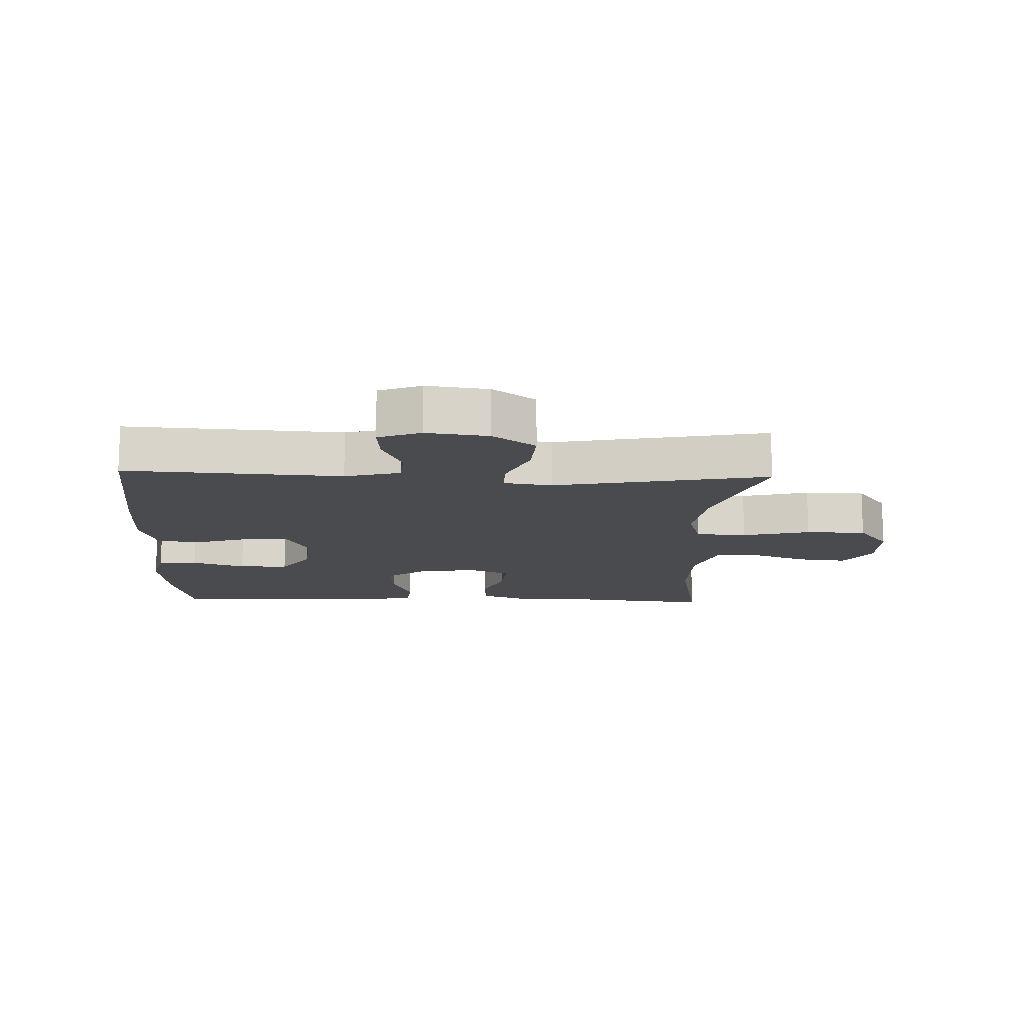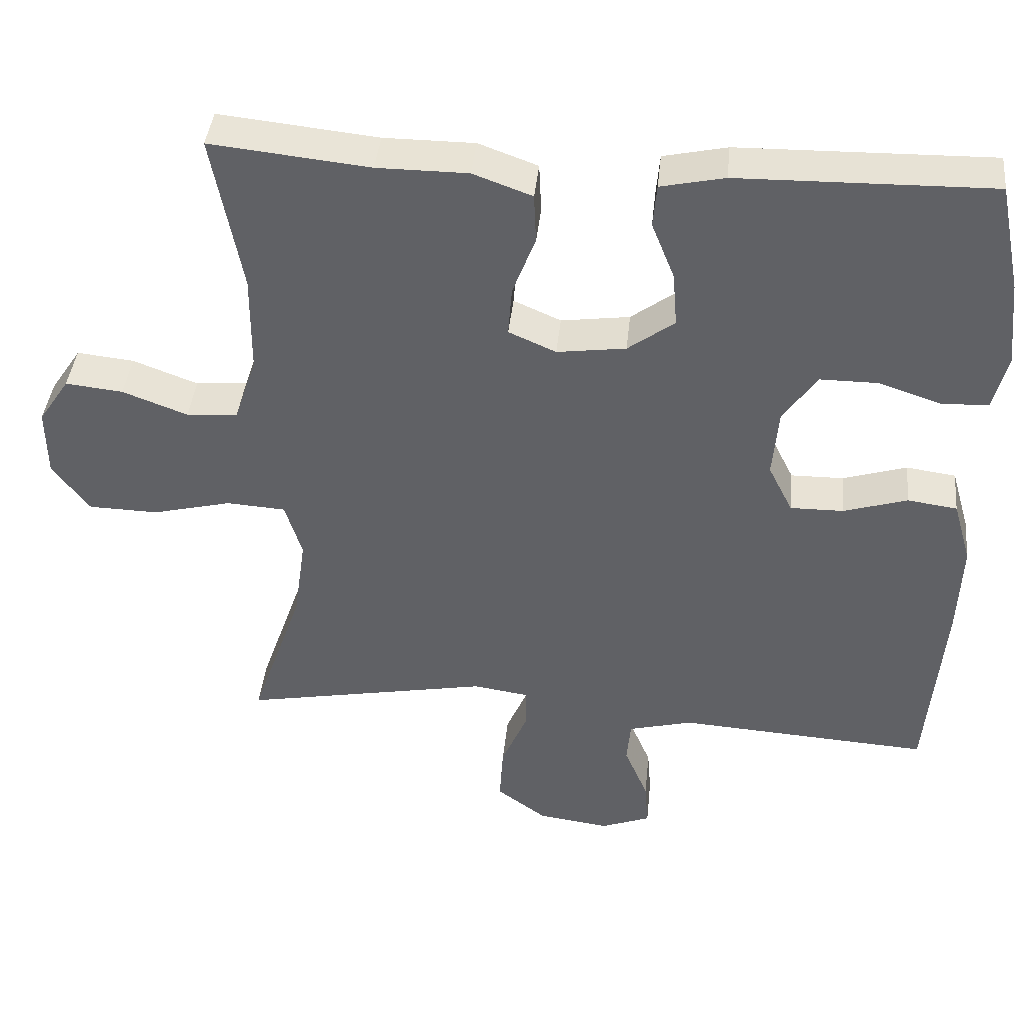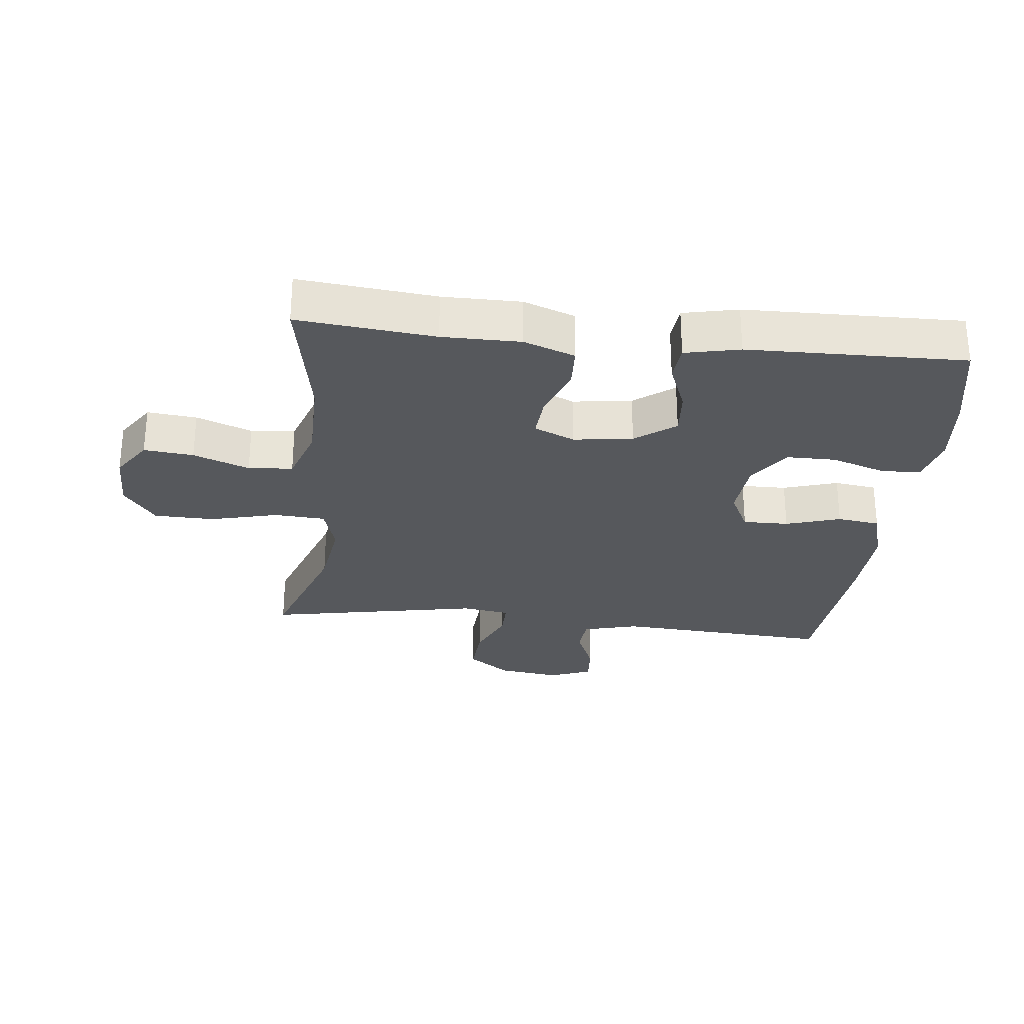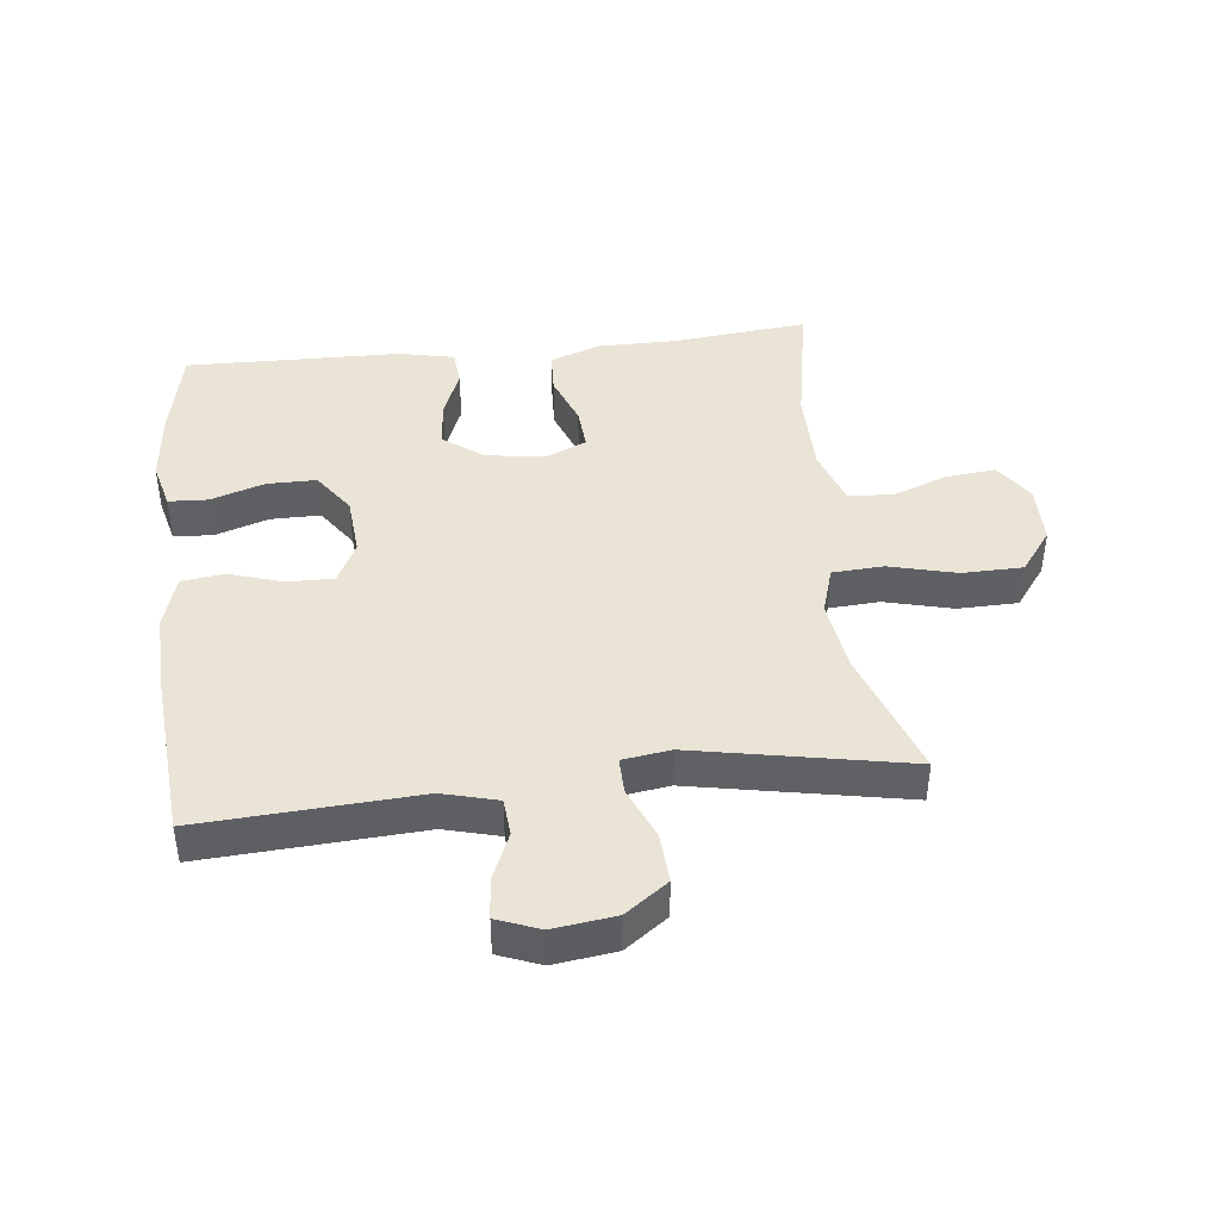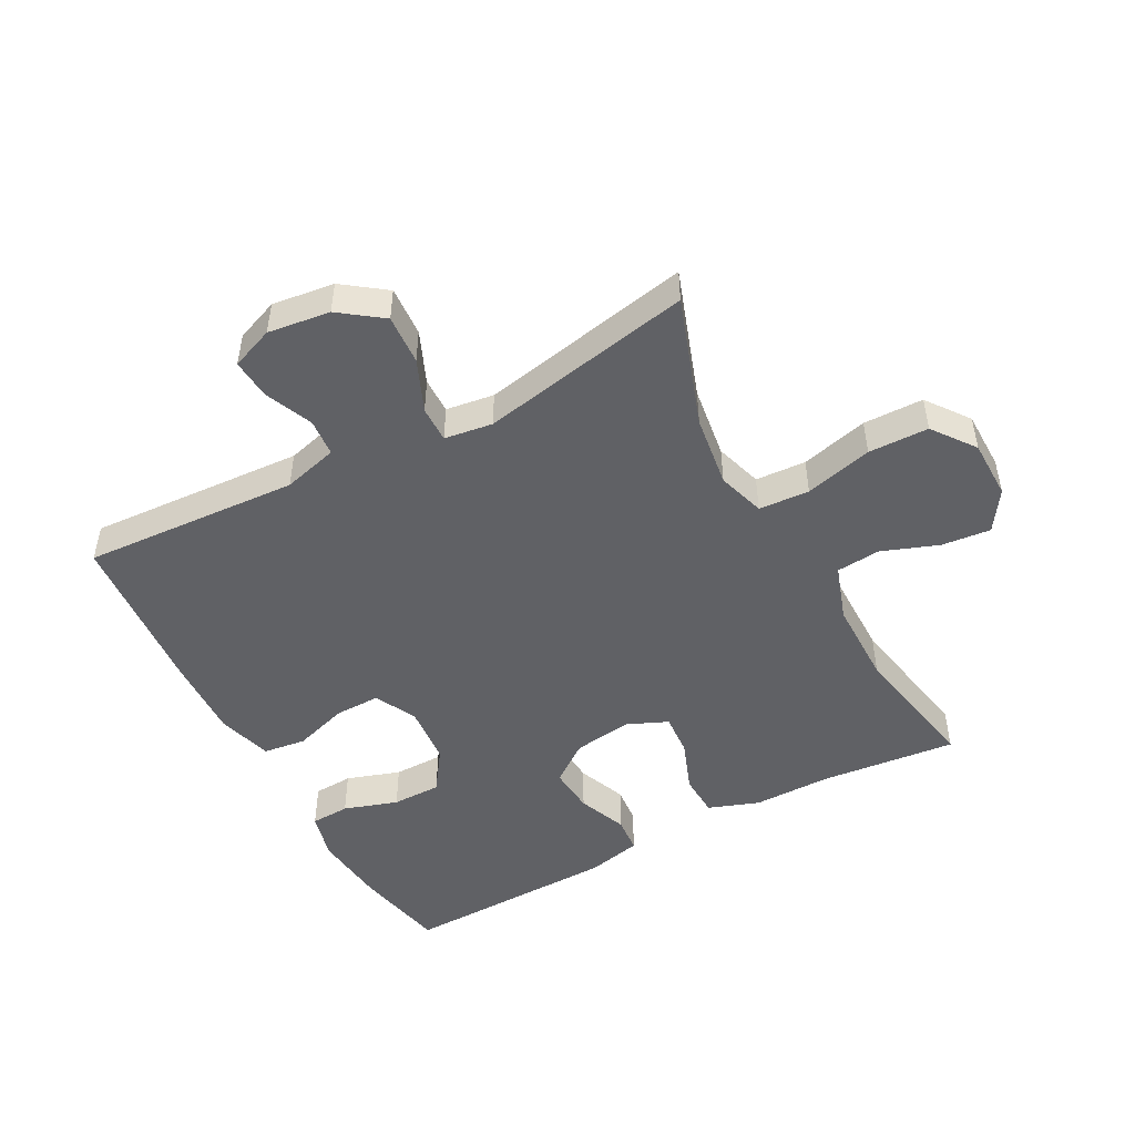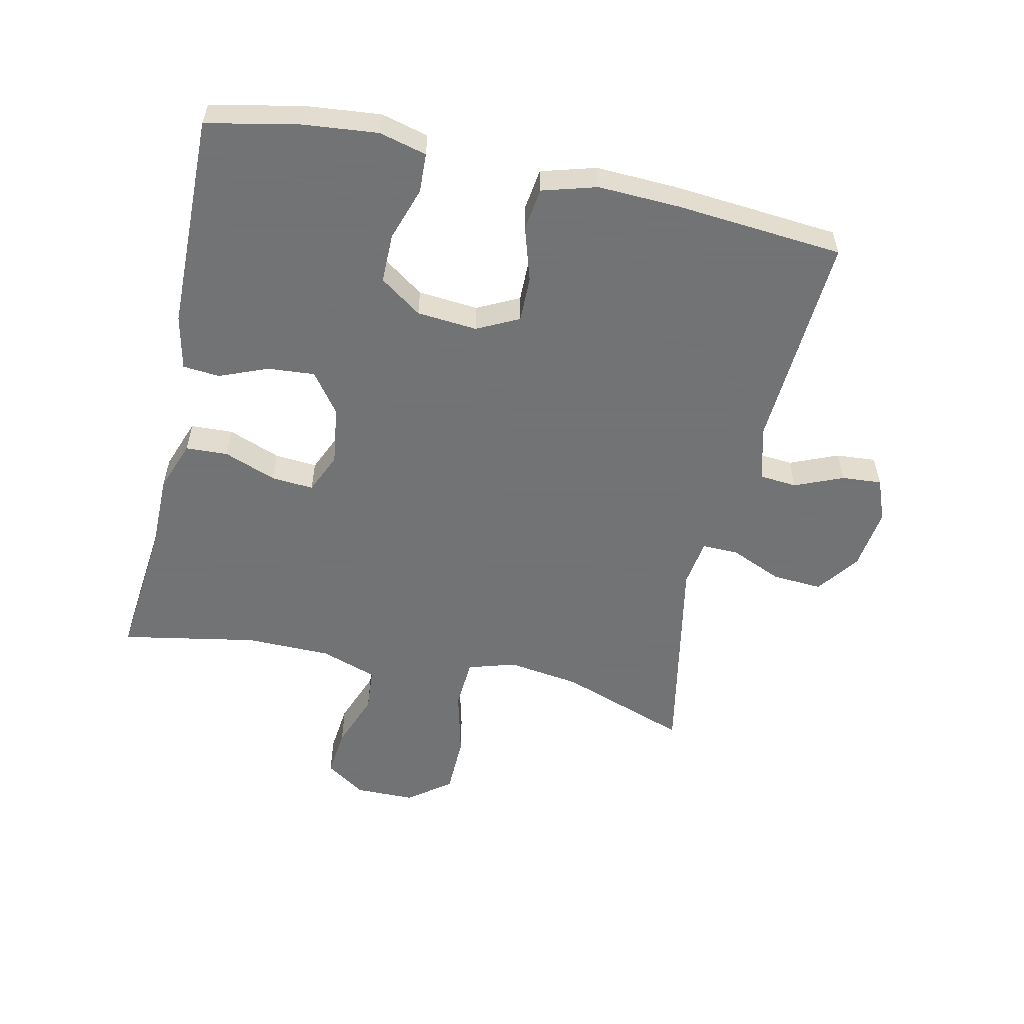
<metadata>
{"format":"obj","ext":"obj","renderer":"f3d","projection":"perspective","resolution":1024,"background":"white","views":[{"elev":-13.7,"azim":177.9,"up":"+Y"},{"elev":41.2,"azim":5.9,"up":"+Z"},{"elev":-28.0,"azim":-6.3,"up":"+Y"},{"elev":42.6,"azim":173.6,"up":"+Y"},{"elev":-48.8,"azim":-151.7,"up":"+Y"},{"elev":-55.7,"azim":77.5,"up":"+Y"}]}
</metadata>
<code>
v -0.5 0.07 0.5
v -0.285 0.07 0.478
v -0.162 0.07 0.478
v -0.082 0.07 0.449
v -0.079 0.07 0.382
v -0.11 0.07 0.3
v -0.115 0.07 0.233
v -0.051 0.07 0.205
v 0.042 0.07 0.218
v 0.105 0.07 0.265
v 0.099 0.07 0.339
v 0.068 0.07 0.416
v 0.073 0.07 0.474
v 0.159 0.07 0.493
v 0.5 0.07 0.5
v 0.53 0.07 0.354
v 0.542 0.07 0.237
v 0.523 0.07 0.162
v 0.461 0.07 0.159
v 0.376 0.07 0.187
v 0.298 0.07 0.187
v 0.252 0.07 0.121
v 0.244 0.07 0.026
v 0.277 0.07 -0.04
v 0.349 0.07 -0.039
v 0.435 0.07 -0.012
v 0.502 0.07 -0.021
v 0.527 0.07 -0.107
v 0.522 0.07 -0.236
v 0.5 0.07 -0.5
v 0.158 0.07 -0.479
v 0.071 0.07 -0.502
v 0.066 0.07 -0.561
v 0.098 0.07 -0.637
v 0.103 0.07 -0.7
v 0.036 0.07 -0.726
v -0.062 0.07 -0.713
v -0.129 0.07 -0.664
v -0.124 0.07 -0.585
v -0.089 0.07 -0.503
v -0.088 0.07 -0.446
v -0.164 0.07 -0.435
v -0.5 0.07 -0.5
v -0.429 0.07 -0.296
v -0.413 0.07 -0.182
v -0.436 0.07 -0.107
v -0.516 0.07 -0.102
v -0.623 0.07 -0.129
v -0.718 0.07 -0.127
v -0.768 0.07 -0.06
v -0.769 0.07 0.034
v -0.727 0.07 0.097
v -0.649 0.07 0.089
v -0.561 0.07 0.056
v -0.491 0.07 0.062
v -0.461 0.07 0.151
v -0.46 0.07 0.286
v -0.5 0 0.5
v -0.285 0 0.478
v -0.162 0 0.478
v -0.082 0 0.449
v -0.079 0 0.382
v -0.11 0 0.3
v -0.115 0 0.233
v -0.051 0 0.205
v 0.042 0 0.218
v 0.105 0 0.265
v 0.099 0 0.339
v 0.068 0 0.416
v 0.073 0 0.474
v 0.159 0 0.493
v 0.5 0 0.5
v 0.53 0 0.354
v 0.542 0 0.237
v 0.523 0 0.162
v 0.461 0 0.159
v 0.376 0 0.187
v 0.298 0 0.187
v 0.252 0 0.121
v 0.244 0 0.026
v 0.277 0 -0.04
v 0.349 0 -0.039
v 0.435 0 -0.012
v 0.502 0 -0.021
v 0.527 0 -0.107
v 0.522 0 -0.236
v 0.5 0 -0.5
v 0.158 0 -0.479
v 0.071 0 -0.502
v 0.066 0 -0.561
v 0.098 0 -0.637
v 0.103 0 -0.7
v 0.036 0 -0.726
v -0.062 0 -0.713
v -0.129 0 -0.664
v -0.124 0 -0.585
v -0.089 0 -0.503
v -0.088 0 -0.446
v -0.164 0 -0.435
v -0.5 0 -0.5
v -0.429 0 -0.296
v -0.413 0 -0.182
v -0.436 0 -0.107
v -0.516 0 -0.102
v -0.623 0 -0.129
v -0.718 0 -0.127
v -0.768 0 -0.06
v -0.769 0 0.034
v -0.727 0 0.097
v -0.649 0 0.089
v -0.561 0 0.056
v -0.491 0 0.062
v -0.461 0 0.151
v -0.46 0 0.286
f 52 53 54
f 51 52 54
f 50 51 54
f 49 50 54
f 48 49 54
f 47 48 54
f 46 47 54 55
f 42 43 44
f 41 42 44 45
f 38 39 40
f 37 38 40
f 36 37 40
f 35 36 40
f 34 35 40
f 33 34 40
f 32 33 40 41
f 41 45 46
f 32 41 46
f 31 32 46
f 29 30 31
f 28 29 31
f 27 28 31
f 26 27 31
f 25 26 31
f 18 19 20
f 17 18 20
f 16 17 20
f 15 16 20
f 14 15 20
f 13 14 20
f 12 13 20
f 11 12 20
f 10 11 20 21
f 9 10 21 22
f 4 5 6
f 3 4 6
f 2 3 6
f 2 6 7
f 1 2 7
f 57 1 7
f 56 57 7 8
f 55 56 8
f 9 22 23
f 8 9 23
f 55 8 23
f 46 55 23
f 24 25 31 46
f 23 24 46
f 111 110 109
f 111 109 108
f 111 108 107
f 111 107 106
f 111 106 105
f 111 105 104
f 112 111 104 103
f 101 100 99
f 102 101 99 98
f 97 96 95
f 97 95 94
f 97 94 93
f 97 93 92
f 97 92 91
f 97 91 90
f 98 97 90 89
f 103 102 98
f 103 98 89
f 103 89 88
f 88 87 86
f 88 86 85
f 88 85 84
f 88 84 83
f 88 83 82
f 77 76 75
f 77 75 74
f 77 74 73
f 77 73 72
f 77 72 71
f 77 71 70
f 77 70 69
f 77 69 68
f 78 77 68 67
f 79 78 67 66
f 63 62 61
f 63 61 60
f 63 60 59
f 64 63 59
f 64 59 58
f 64 58 114
f 65 64 114 113
f 65 113 112
f 80 79 66
f 80 66 65
f 80 65 112
f 80 112 103
f 103 88 82 81
f 103 81 80
f 1 58 59 2
f 2 59 60 3
f 3 60 61 4
f 4 61 62 5
f 5 62 63 6
f 6 63 64 7
f 7 64 65 8
f 8 65 66 9
f 9 66 67 10
f 10 67 68 11
f 11 68 69 12
f 12 69 70 13
f 13 70 71 14
f 14 71 72 15
f 15 72 73 16
f 16 73 74 17
f 17 74 75 18
f 18 75 76 19
f 19 76 77 20
f 20 77 78 21
f 21 78 79 22
f 22 79 80 23
f 23 80 81 24
f 24 81 82 25
f 25 82 83 26
f 26 83 84 27
f 27 84 85 28
f 28 85 86 29
f 29 86 87 30
f 30 87 88 31
f 31 88 89 32
f 32 89 90 33
f 33 90 91 34
f 34 91 92 35
f 35 92 93 36
f 36 93 94 37
f 37 94 95 38
f 38 95 96 39
f 39 96 97 40
f 40 97 98 41
f 41 98 99 42
f 42 99 100 43
f 43 100 101 44
f 44 101 102 45
f 45 102 103 46
f 46 103 104 47
f 47 104 105 48
f 48 105 106 49
f 49 106 107 50
f 50 107 108 51
f 51 108 109 52
f 52 109 110 53
f 53 110 111 54
f 54 111 112 55
f 55 112 113 56
f 56 113 114 57
f 57 114 58 1

</code>
